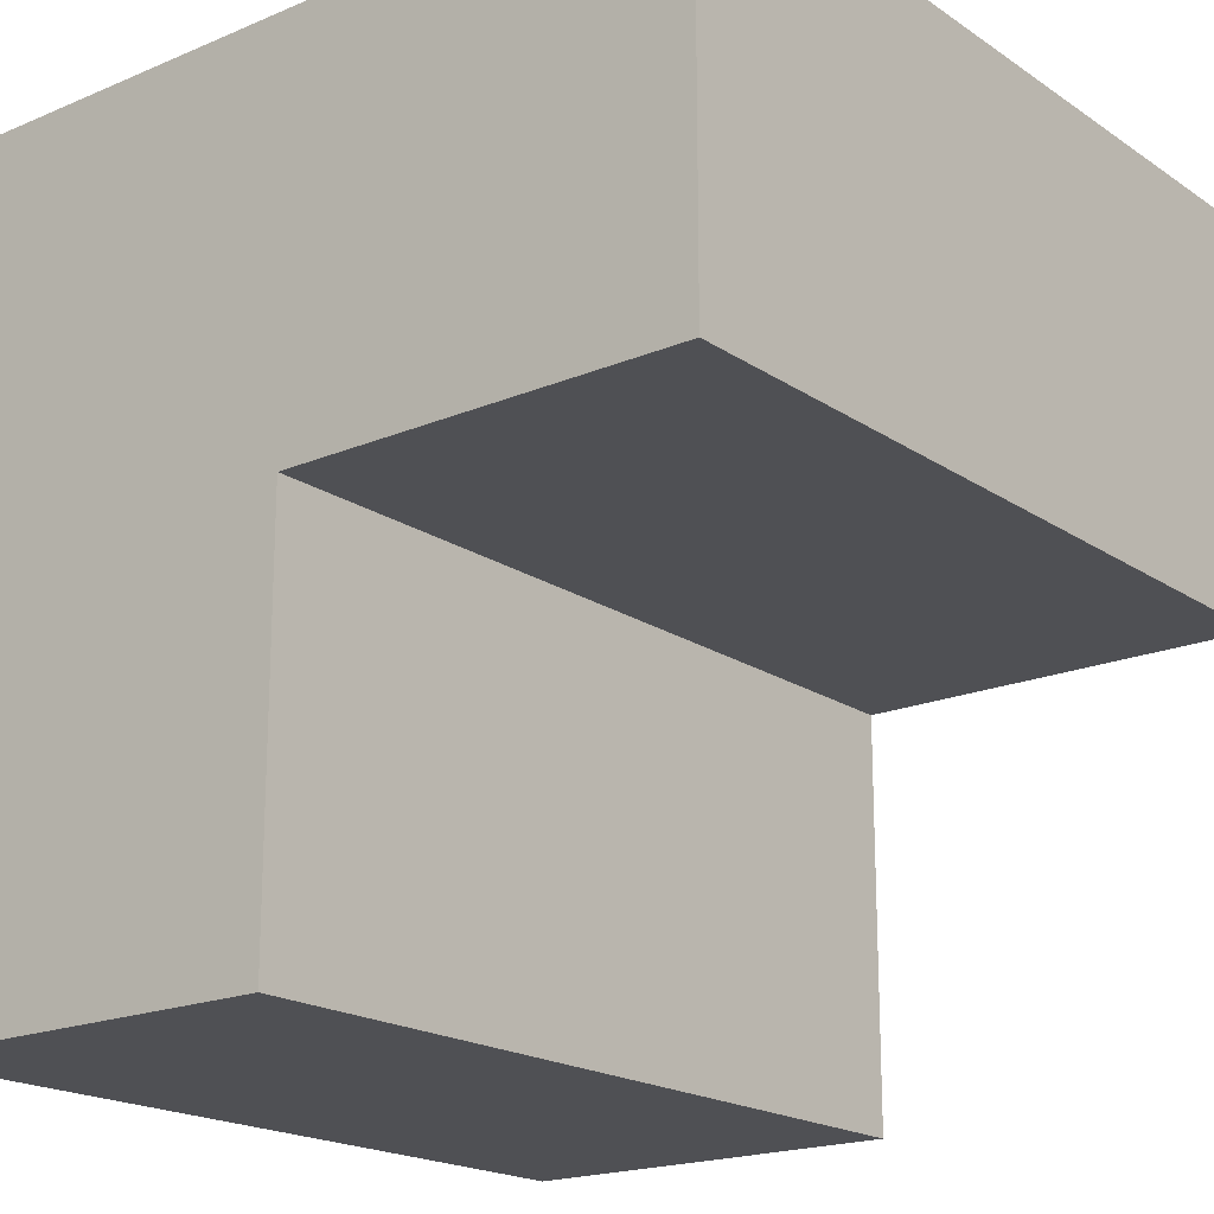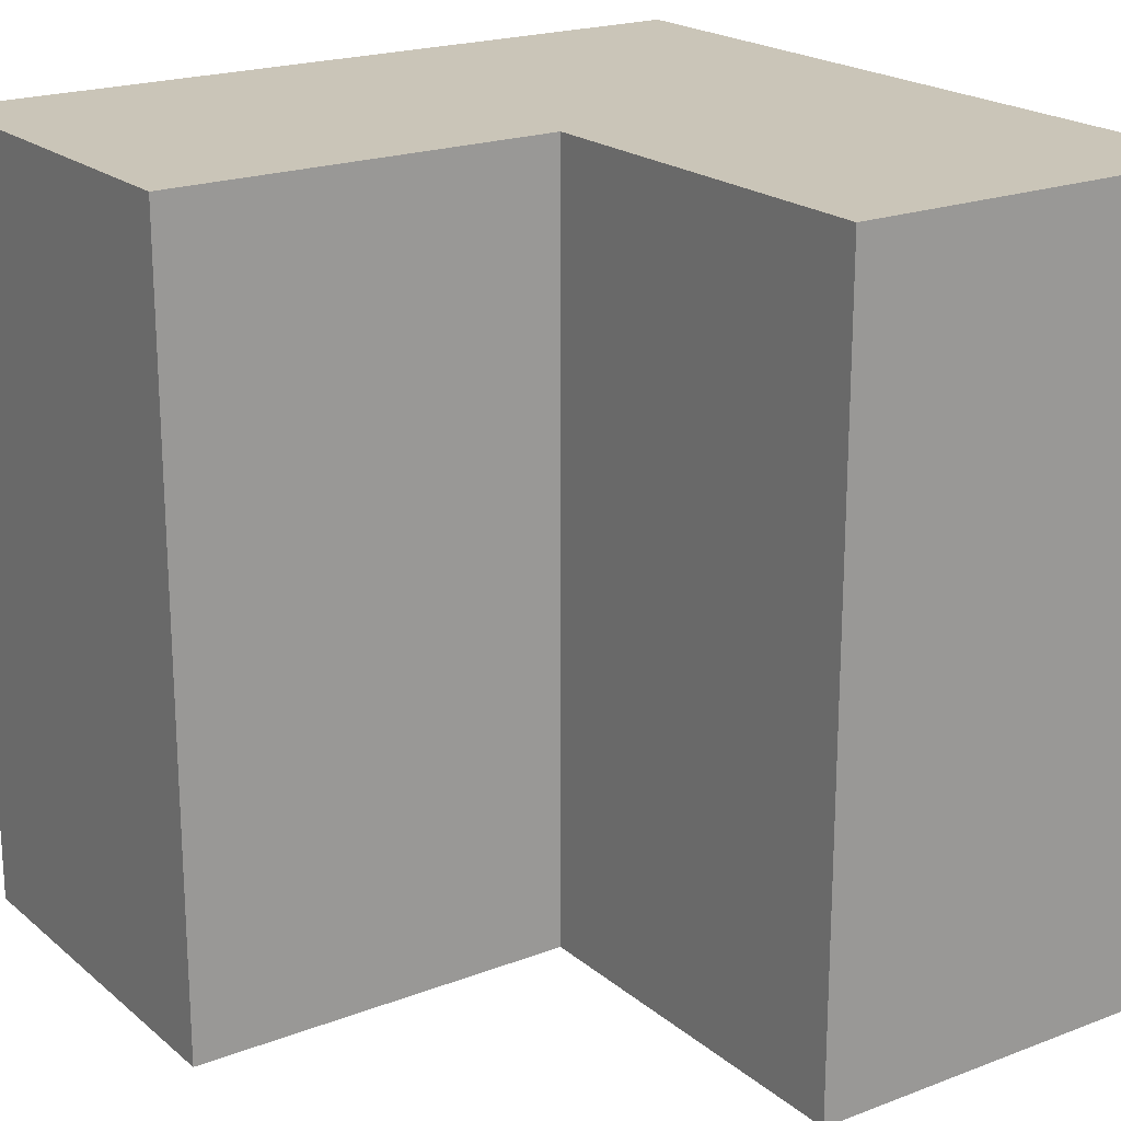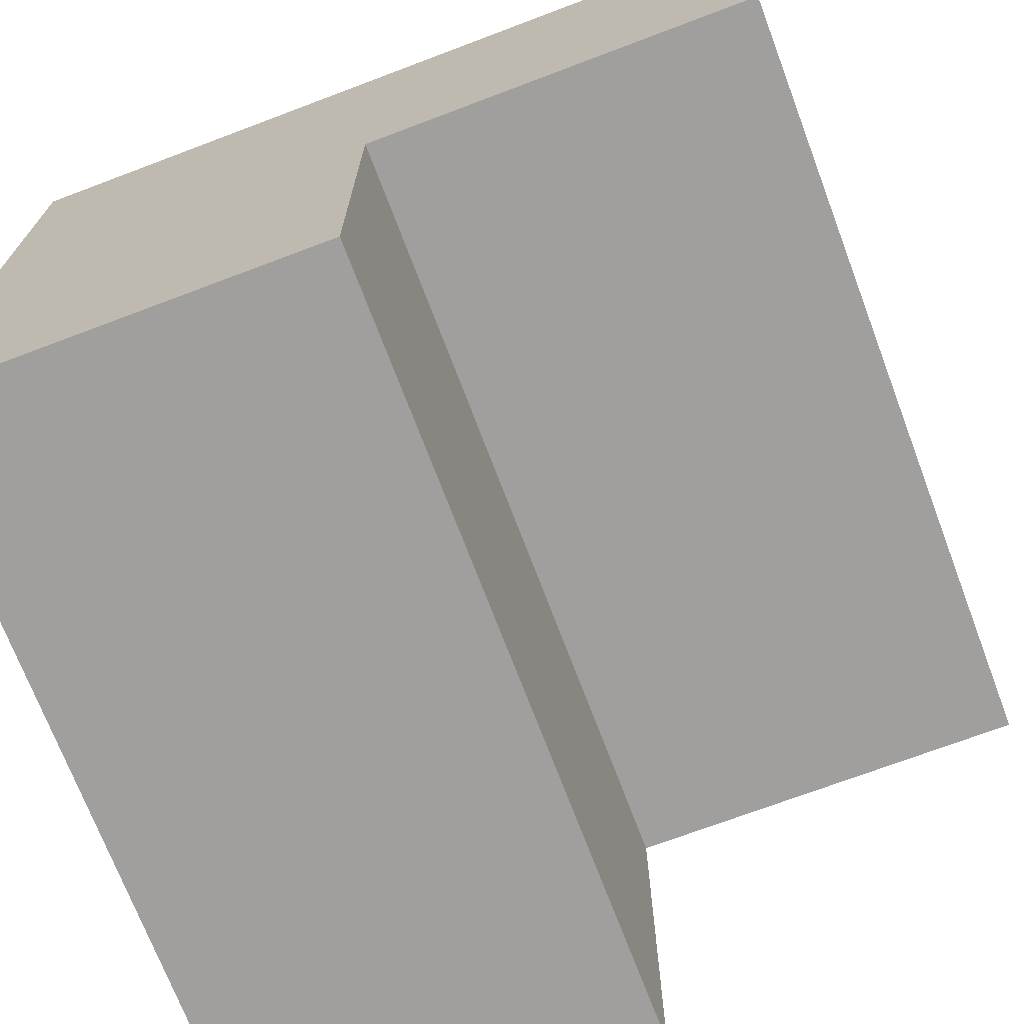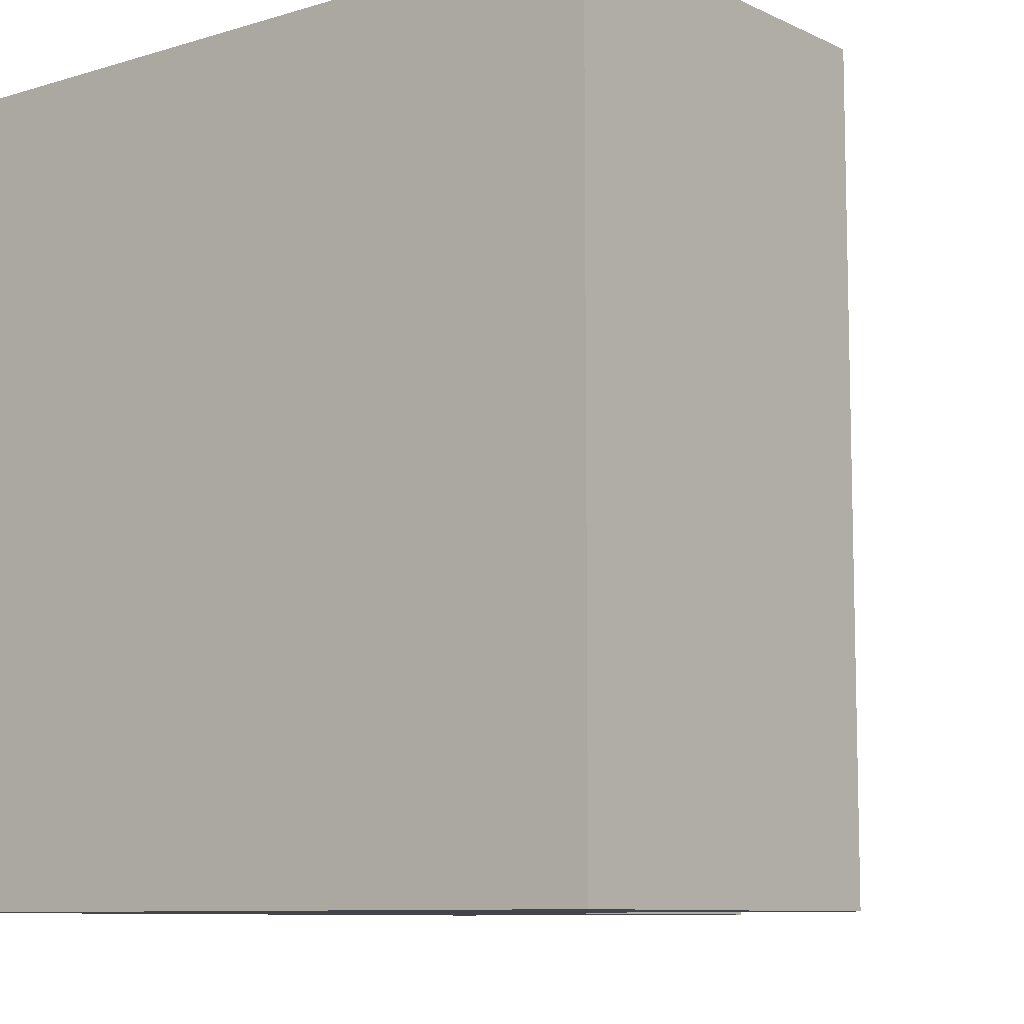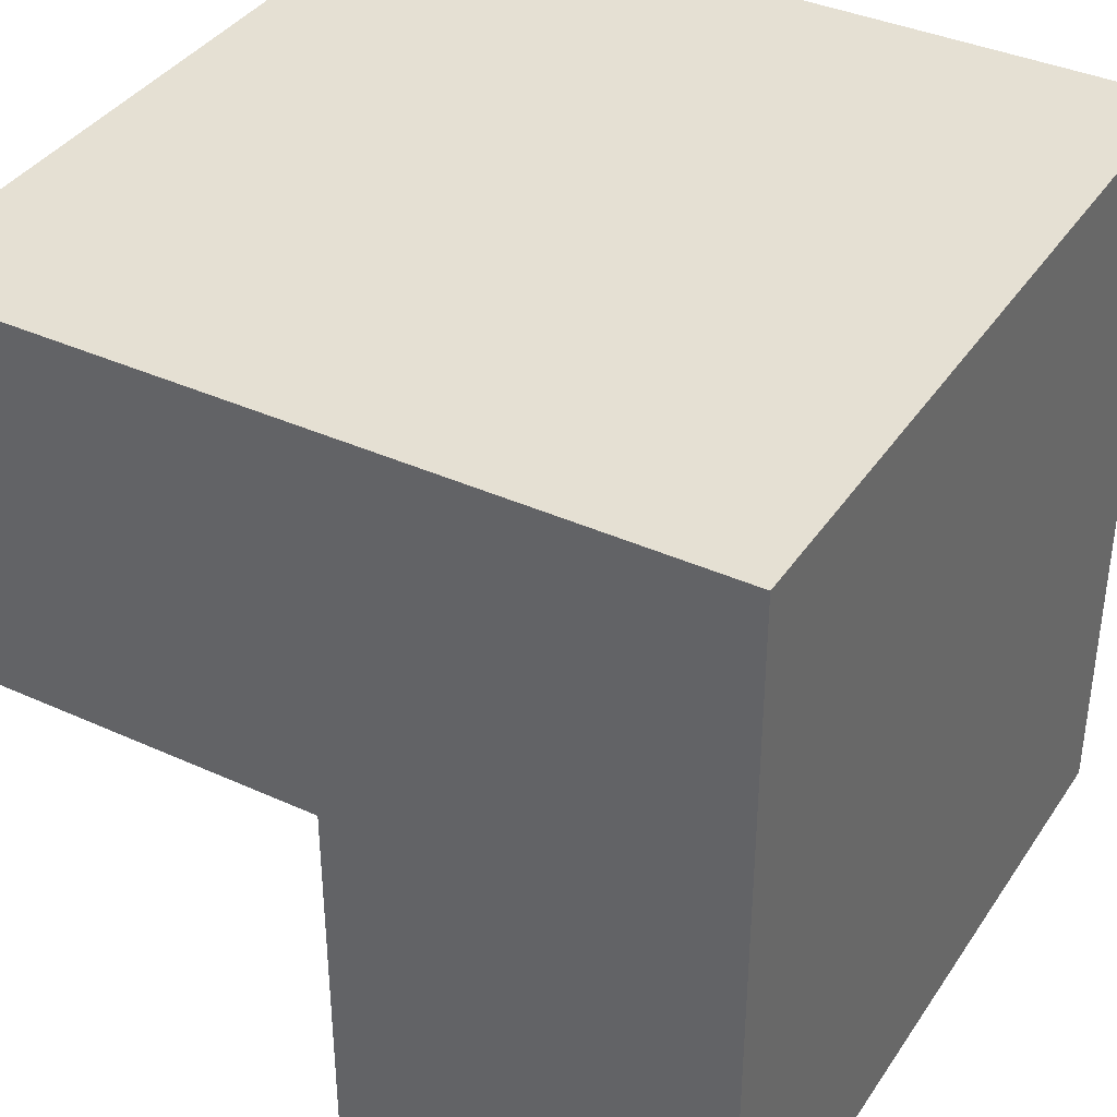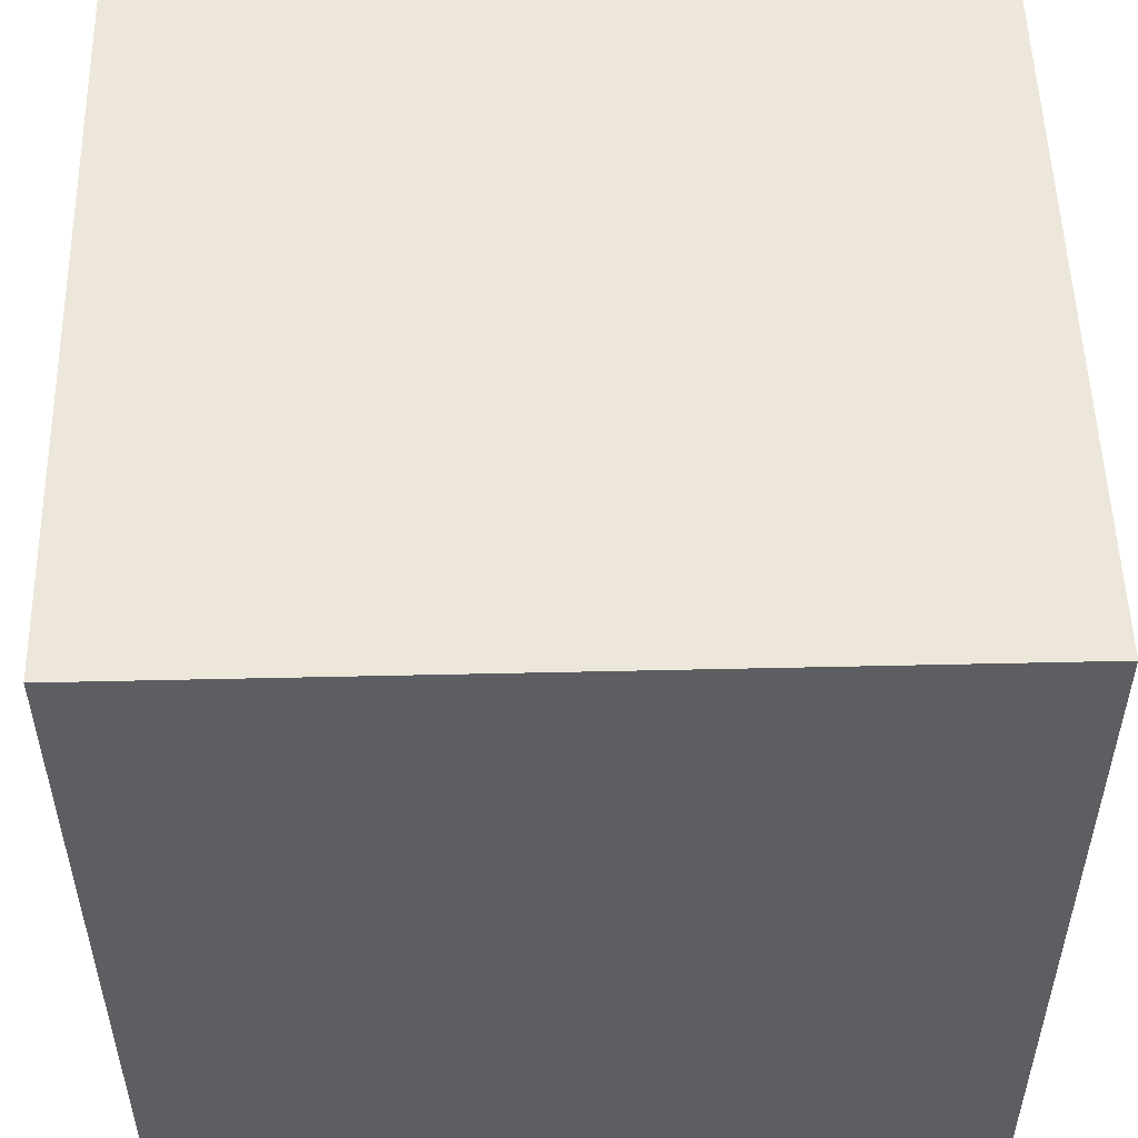
<metadata>
{"format":"obj","ext":"obj","renderer":"f3d","projection":"perspective","resolution":1024,"background":"white","views":[{"elev":-19.1,"azim":-141.4,"up":"+Z"},{"elev":20.5,"azim":-124.6,"up":"+Y"},{"elev":-71.3,"azim":-159.3,"up":"+Z"},{"elev":-8.9,"azim":129.0,"up":"+Y"},{"elev":38.1,"azim":30.0,"up":"+Z"},{"elev":52.5,"azim":88.6,"up":"+Z"}]}
</metadata>
<code>
g wall-b-corner
v 0 0 -0.5 1 1 1
v 0.5 0 -0.5 1 1 1
v 0 1 -0.5 1 1 1
v 0.5 1 -0.5 1 1 1
v 0.5 0 0.5 1 1 1
v -0.5 0 0.5 1 1 1
v 0.5 1 0.5 1 1 1
v -0.5 1 0.5 1 1 1
v -0.5 0 0 1 1 1
v -0.5 1 0 1 1 1
v 0 0 0 1 1 1
v 0 1 0 1 1 1
f 3 2 1
f 2 3 4
f 7 6 5
f 6 7 8
f 6 10 9
f 10 6 8
f 7 2 4
f 2 7 5
f 10 11 9
f 11 10 12
f 11 3 1
f 3 11 12
f 6 2 5
f 2 6 11
f 11 6 9
f 1 2 11
f 3 7 4
f 7 3 12
f 7 12 8
f 8 12 10
g wall-b-corner
f 3 2 1
f 2 3 4
f 7 6 5
f 6 7 8
f 6 10 9
f 10 6 8
f 7 2 4
f 2 7 5
f 10 11 9
f 11 10 12
f 11 3 1
f 3 11 12
f 6 2 5
f 2 6 11
f 11 6 9
f 1 2 11
f 3 7 4
f 7 3 12
f 7 12 8
f 8 12 10

</code>
